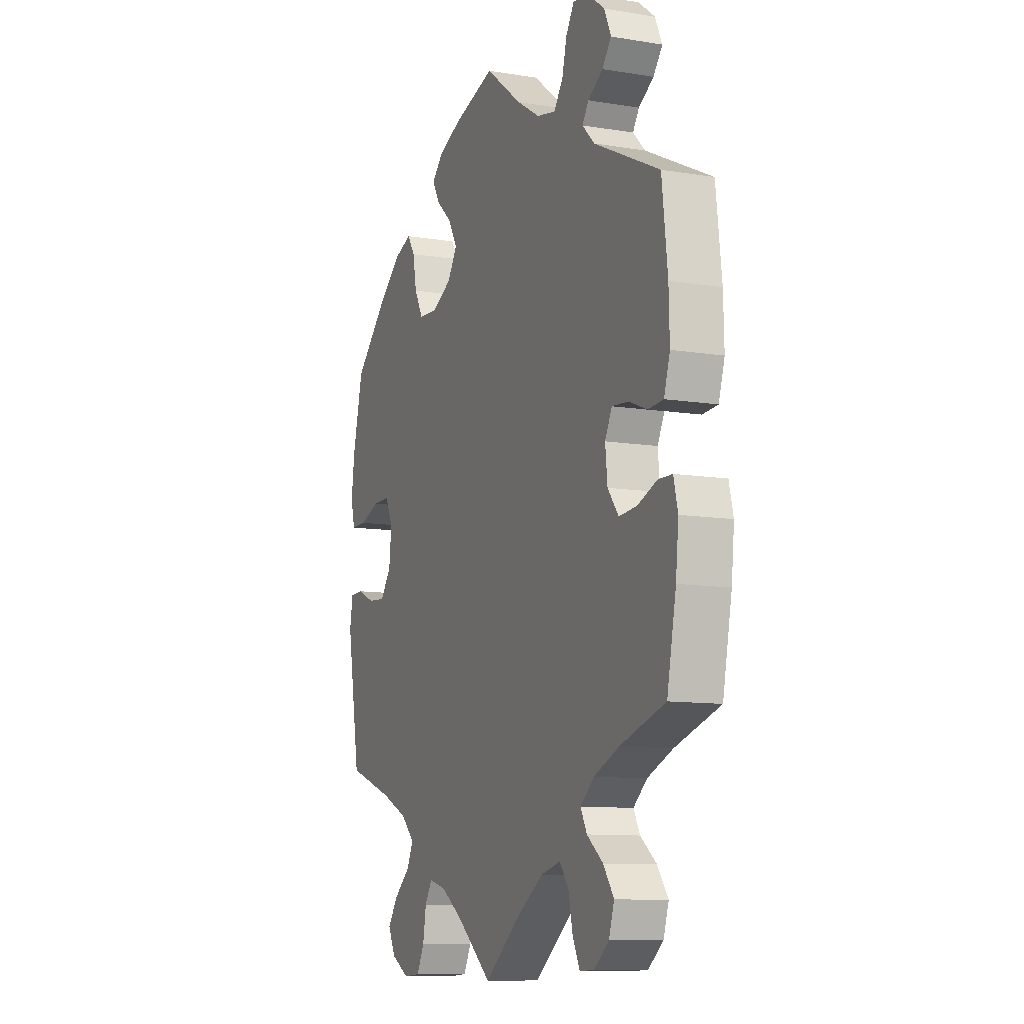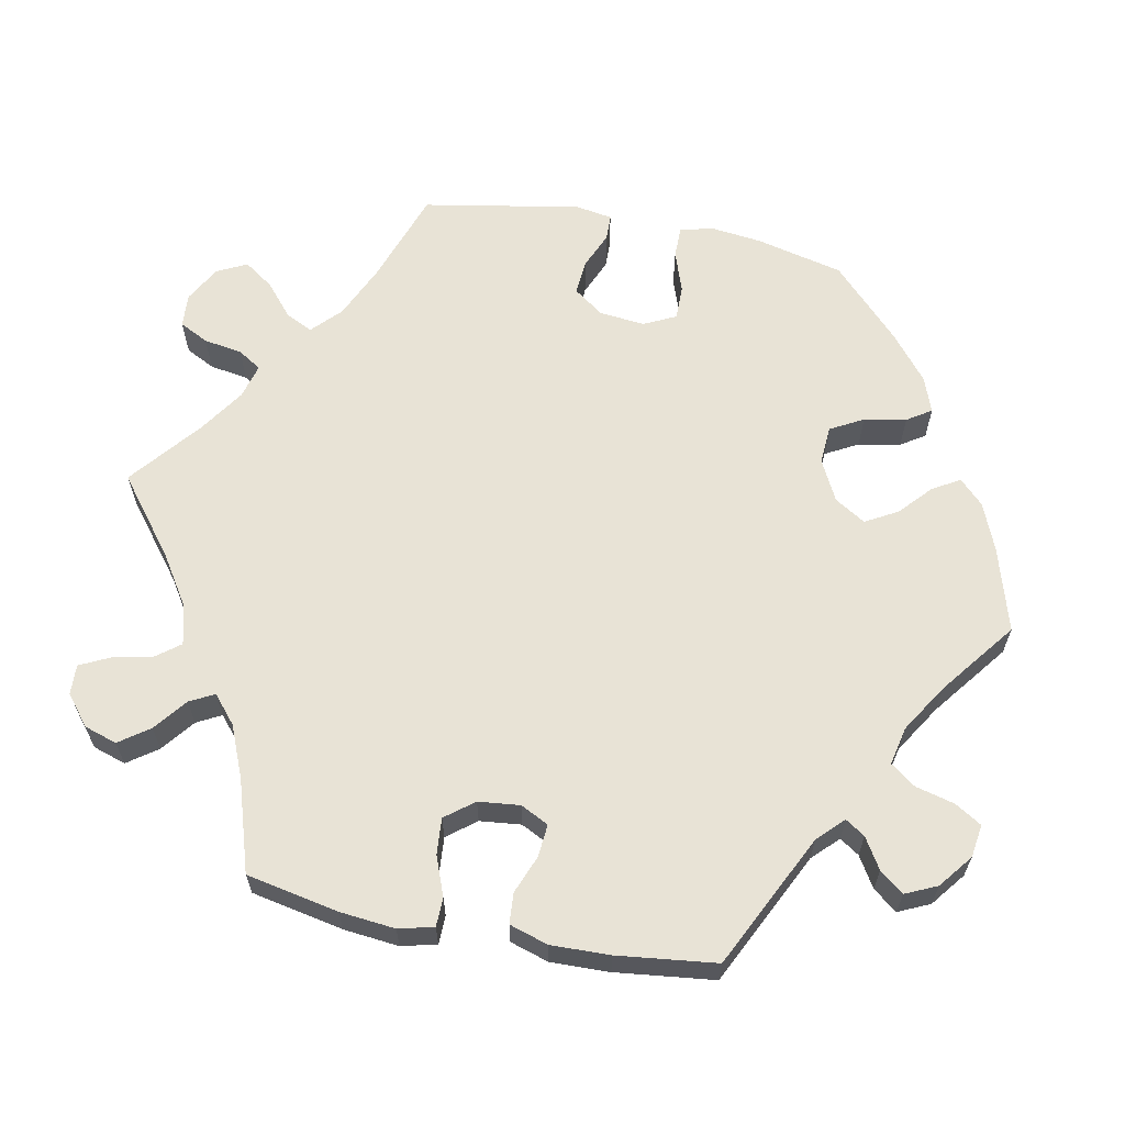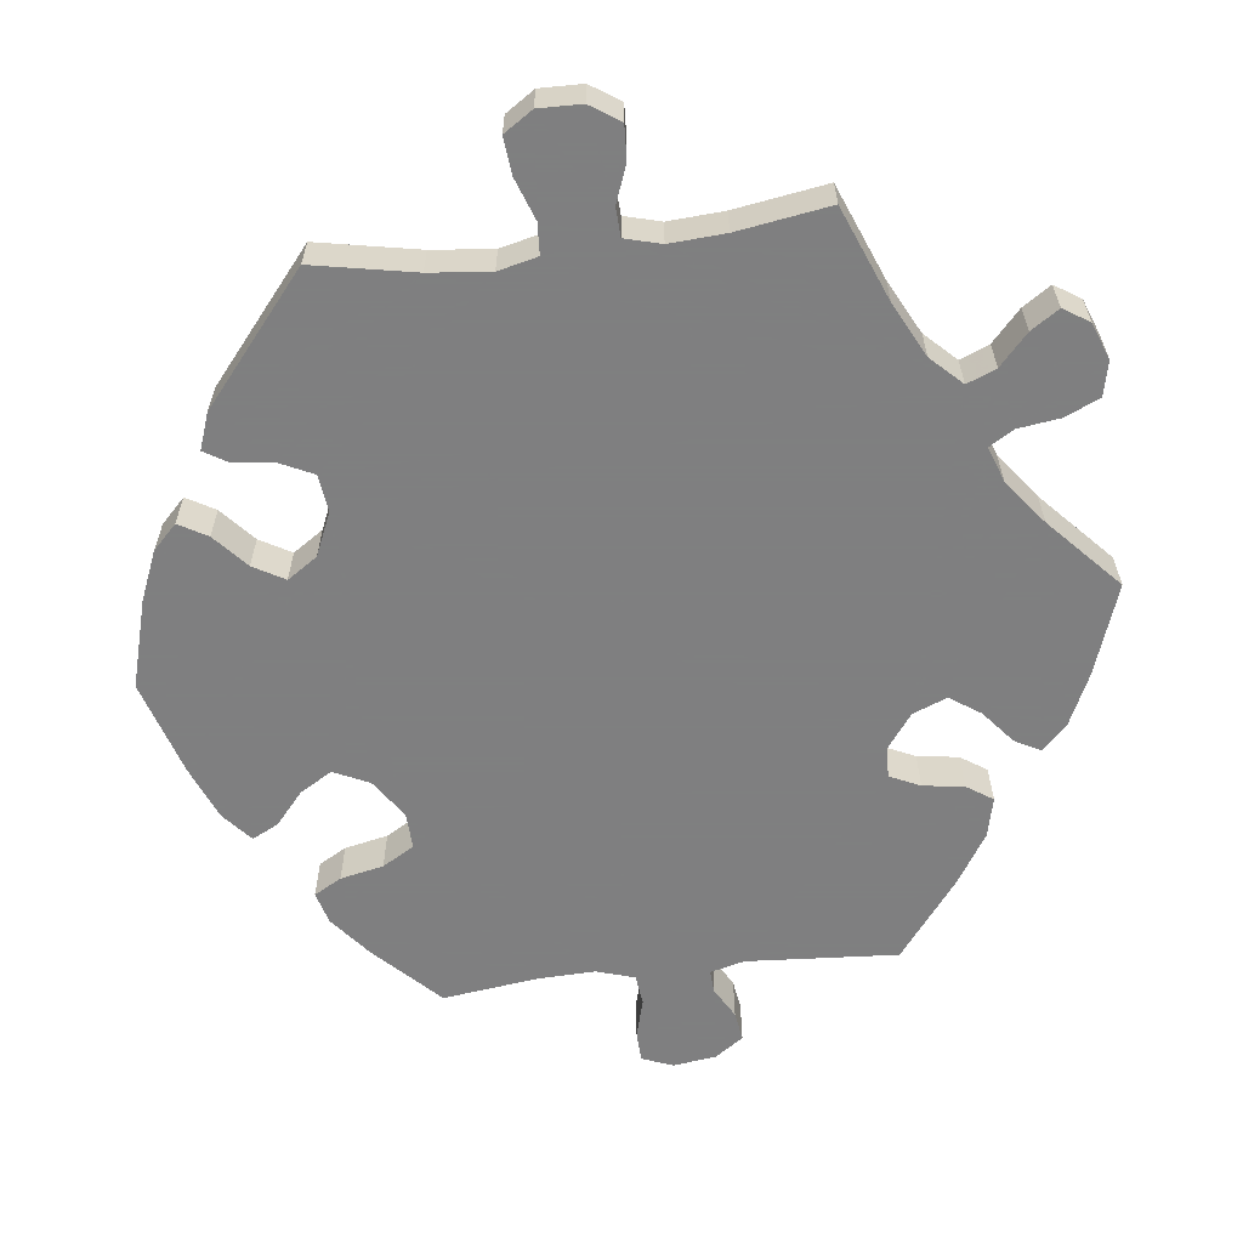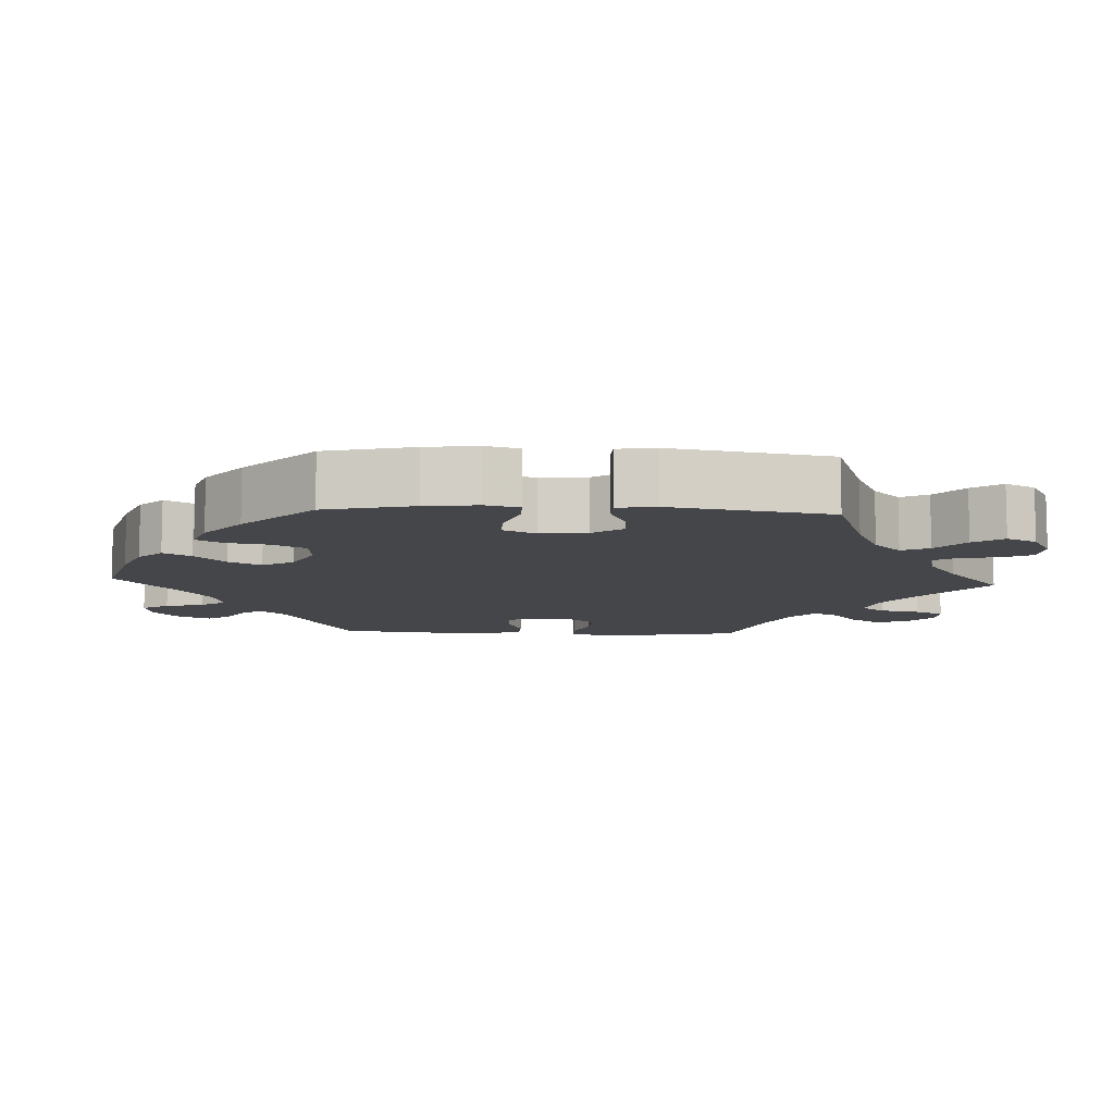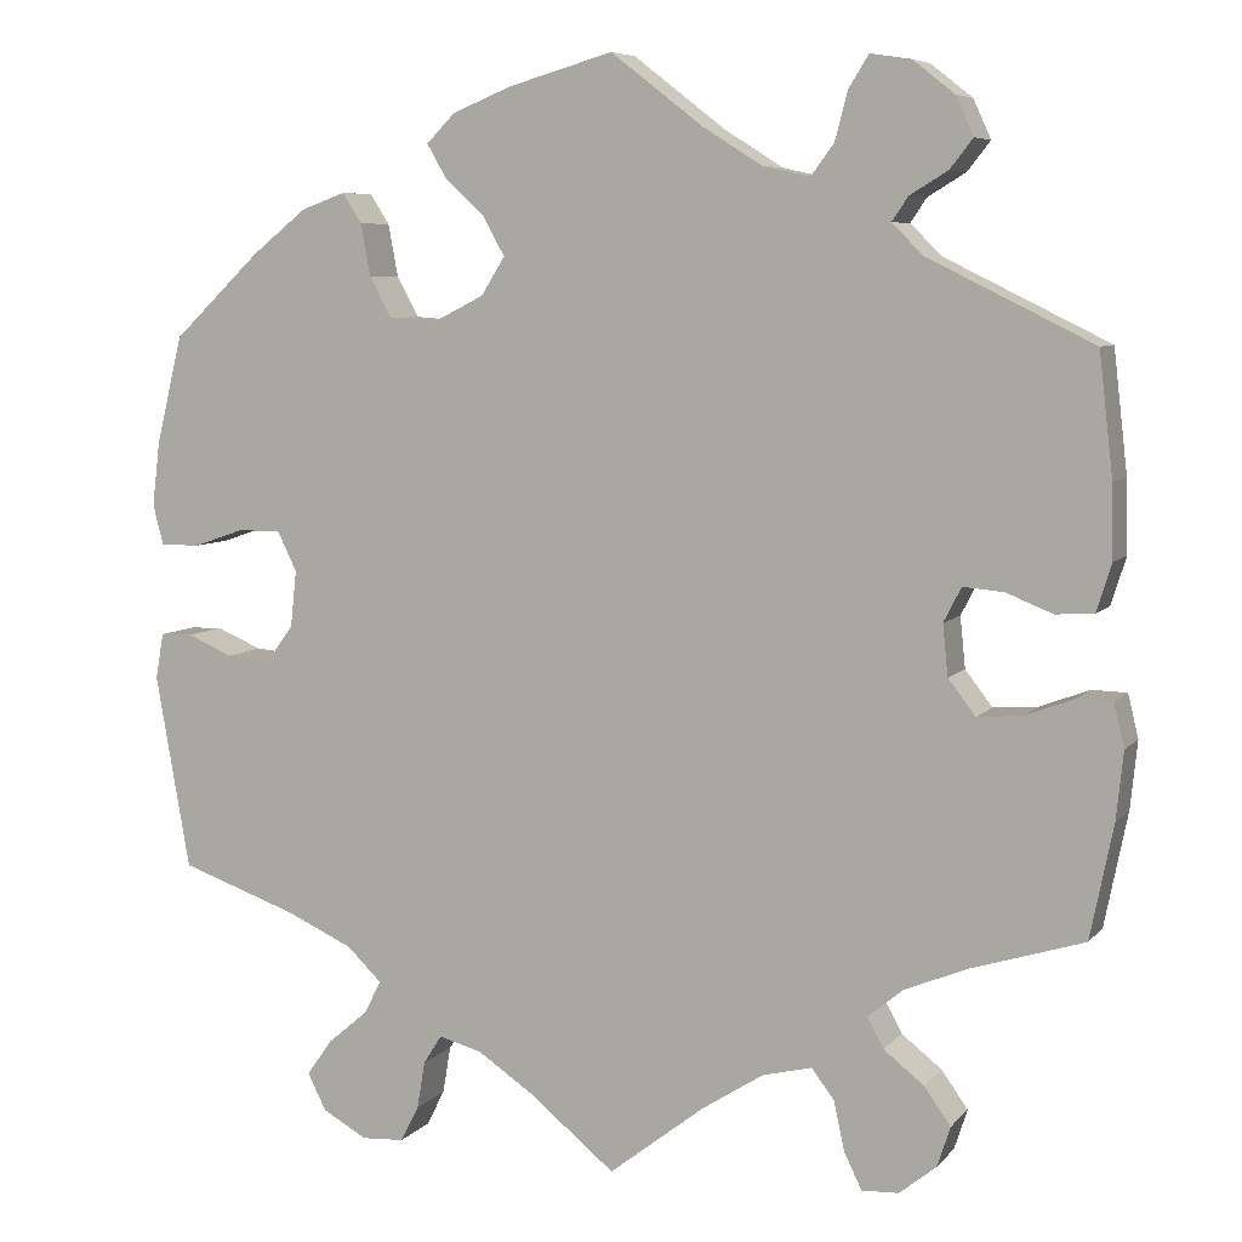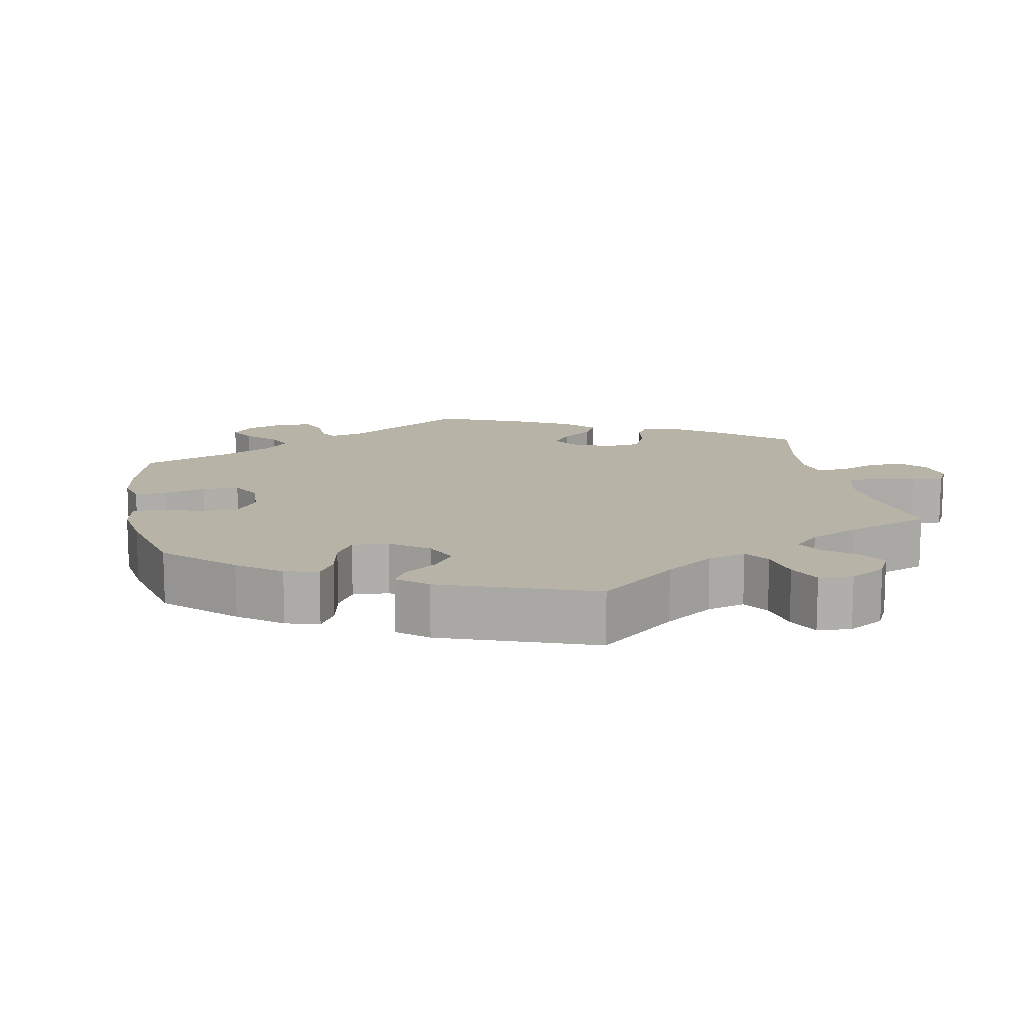
<metadata>
{"format":"obj","ext":"obj","renderer":"f3d","projection":"perspective","resolution":1024,"background":"white","views":[{"elev":-10.5,"azim":-112.4,"up":"+Z"},{"elev":62.5,"azim":-79.0,"up":"+Y"},{"elev":-59.9,"azim":156.8,"up":"+Y"},{"elev":-9.4,"azim":87.1,"up":"+Y"},{"elev":6.9,"azim":-158.3,"up":"+Z"},{"elev":12.7,"azim":109.1,"up":"+Y"}]}
</metadata>
<code>
v -0.333 0.07 0.464
v -0.377 0.07 -0.571
v -0.402 0.07 0.523
v 0.537 0.07 -0.31
v 0.353 0.07 -0.505
v -0.179 0.07 -0.49
v 0.576 0.07 0.115
v -0.382 0.07 0.567
v 0.211 0.07 -0.485
v -0.376 0.07 0.49
v -0.293 0.07 -0.607
v 0.404 0.07 -0.356
v 0.437 0.07 0.405
v 0.241 0.07 -0.572
v 0 0.07 -0.62
v 0.291 0.07 0.38
v -0.337 0.07 -0.38
v -0.559 0.07 -0.055
v -0.538 0.07 0.036
v -0.289 0.07 0.611
v 0.262 0.07 -0.613
v -0.571 0.07 -0.104
v -0.442 0.07 0.054
v 0.219 0.07 0.526
v 0.119 0.07 0.586
v -0.537 0.07 -0.31
v 0.576 0.07 -0.089
v 0.307 0.07 -0.466
v -0.315 0.07 0.437
v 0.374 0.07 0.455
v 0.31 0.07 -0.616
v -0.396 0.07 0.058
v -0.298 0.07 -0.413
v -0.392 0.07 -0.525
v 0.567 0.07 -0.037
v 0.461 0.07 0.089
v 0.361 0.07 -0.588
v 0.266 0.07 0.334
v -0.261 0.07 -0.51
v 0.288 0.07 -0.428
v -0.537 0.07 0.31
v -0.35 0.07 0.402
v 0.382 0.07 -0.546
v 0.428 0.07 -0.062
v -0.464 0.07 -0.075
v -0.413 0.07 -0.079
v -0.409 0.07 -0.35
v -0.109 0.07 -0.535
v -0.553 0.07 0.172
v -0.335 0.07 -0.605
v -0.235 0.07 -0.476
v 0.478 0.07 -0.058
v 0.232 0.07 -0.518
v 0.127 0.07 0.402
v -0.266 0.07 0.574
v -0.316 0.07 -0.447
v -0.252 0.07 0.52
v -0.362 0.07 -0.483
v 0.397 0.07 -0.02
v -0.226 0.07 0.485
v 0.302 0.07 0.439
v -0.273 0.07 -0.566
v 0.537 0.07 0.31
v 0.162 0.07 -0.498
v -0.335 0.07 0.604
v -0.382 0.07 -0.039
v 0.519 0.07 0.069
v -0.495 0.07 0.033
v -0.519 0.07 -0.054
v 0.564 0.07 0.069
v 0.186 0.07 0.559
v 0.567 0.07 0.188
v -0.172 0.07 0.497
v 0.324 0.07 0.473
v 0.212 0.07 0.33
v 0.152 0.07 0.447
v 0 0.07 0.62
v 0.197 0.07 0.488
v 0.39 0.07 0.044
v 0.099 0.07 -0.54
v -0.105 0.07 0.539
v -0.376 0.07 0.019
v 0.328 0.07 -0.39
v -0.563 0.07 -0.181
v 0.154 0.07 0.359
v 0.53 0.07 -0.036
v -0.555 0.07 0.09
v 0.412 0.07 0.089
v -0.333 -0 0.464
v -0.377 -0 -0.571
v -0.402 -0 0.523
v 0.537 -0 -0.31
v 0.353 -0 -0.505
v -0.179 -0 -0.49
v 0.576 -0 0.115
v -0.382 -0 0.567
v 0.211 -0 -0.485
v -0.376 -0 0.49
v -0.293 -0 -0.607
v 0.404 -0 -0.356
v 0.437 -0 0.405
v 0.241 -0 -0.572
v 0 -0 -0.62
v 0.291 -0 0.38
v -0.337 -0 -0.38
v -0.559 -0 -0.055
v -0.538 -0 0.036
v -0.289 -0 0.611
v 0.262 -0 -0.613
v -0.571 -0 -0.104
v -0.442 -0 0.054
v 0.219 -0 0.526
v 0.119 -0 0.586
v -0.537 -0 -0.31
v 0.576 -0 -0.089
v 0.307 -0 -0.466
v -0.315 -0 0.437
v 0.374 -0 0.455
v 0.31 -0 -0.616
v -0.396 -0 0.058
v -0.298 -0 -0.413
v -0.392 -0 -0.525
v 0.567 -0 -0.037
v 0.461 -0 0.089
v 0.361 -0 -0.588
v 0.266 -0 0.334
v -0.261 -0 -0.51
v 0.288 -0 -0.428
v -0.537 -0 0.31
v -0.35 -0 0.402
v 0.382 -0 -0.546
v 0.428 -0 -0.062
v -0.464 -0 -0.075
v -0.413 -0 -0.079
v -0.409 -0 -0.35
v -0.109 -0 -0.535
v -0.553 -0 0.172
v -0.335 -0 -0.605
v -0.235 -0 -0.476
v 0.478 -0 -0.058
v 0.232 -0 -0.518
v 0.127 -0 0.402
v -0.266 -0 0.574
v -0.316 -0 -0.447
v -0.252 -0 0.52
v -0.362 -0 -0.483
v 0.397 -0 -0.02
v -0.226 -0 0.485
v 0.302 -0 0.439
v -0.273 -0 -0.566
v 0.537 -0 0.31
v 0.162 -0 -0.498
v -0.335 -0 0.604
v -0.382 -0 -0.039
v 0.519 -0 0.069
v -0.495 -0 0.033
v -0.519 -0 -0.054
v 0.564 -0 0.069
v 0.186 -0 0.559
v 0.567 -0 0.188
v -0.172 -0 0.497
v 0.324 -0 0.473
v 0.212 -0 0.33
v 0.152 -0 0.447
v 0 -0 0.62
v 0.197 -0 0.488
v 0.39 -0 0.044
v 0.099 -0 -0.54
v -0.105 -0 0.539
v -0.376 -0 0.019
v 0.328 -0 -0.39
v -0.563 -0 -0.181
v 0.154 -0 0.359
v 0.53 -0 -0.036
v -0.555 -0 0.09
v 0.412 -0 0.089
f 80 15 48
f 64 80 48 6
f 9 64 6 51
f 31 21 14 53
f 31 53 9
f 37 31 9
f 28 5 43 37
f 40 28 37 9
f 83 40 9 51
f 35 27 4 12
f 52 86 35 12
f 44 52 12 83
f 59 44 83 51
f 7 70 67 36
f 7 36 88
f 72 7 88
f 63 72 88
f 13 63 88
f 30 13 88 79
f 16 61 74 30
f 38 16 30 79
f 71 24 78 76
f 71 76 54
f 81 77 25 71
f 73 81 71 54
f 60 73 54 85
f 65 20 55 57
f 65 57 60
f 8 65 60
f 1 10 3 8
f 29 1 8 60
f 42 29 60 85
f 23 68 19 87
f 32 23 87 49
f 22 18 69 45
f 22 45 46
f 47 26 84 22
f 17 47 22 46
f 33 17 46 66
f 2 34 58 56
f 2 56 33
f 50 2 33
f 39 62 11 50
f 39 50 33
f 51 39 33 66
f 75 38 79 59
f 32 49 41 42
f 82 32 42 85
f 82 85 75 59
f 51 66 82 59
f 136 103 168
f 94 136 168 152
f 139 94 152 97
f 141 102 109 119
f 97 141 119
f 97 119 125
f 125 131 93 116
f 97 125 116 128
f 139 97 128 171
f 100 92 115 123
f 100 123 174 140
f 171 100 140 132
f 139 171 132 147
f 124 155 158 95
f 176 124 95
f 176 95 160
f 176 160 151
f 176 151 101
f 167 176 101 118
f 118 162 149 104
f 167 118 104 126
f 164 166 112 159
f 142 164 159
f 159 113 165 169
f 142 159 169 161
f 173 142 161 148
f 145 143 108 153
f 148 145 153
f 148 153 96
f 96 91 98 89
f 148 96 89 117
f 173 148 117 130
f 175 107 156 111
f 137 175 111 120
f 133 157 106 110
f 134 133 110
f 110 172 114 135
f 134 110 135 105
f 154 134 105 121
f 144 146 122 90
f 121 144 90
f 121 90 138
f 138 99 150 127
f 121 138 127
f 154 121 127 139
f 147 167 126 163
f 130 129 137 120
f 173 130 120 170
f 147 163 173 170
f 147 170 154 139
f 48 136 94 6
f 6 94 139 51
f 51 139 127 39
f 39 127 150 62
f 62 150 99 11
f 11 99 138 50
f 50 138 90 2
f 2 90 122 34
f 34 122 146 58
f 58 146 144 56
f 56 144 121 33
f 33 121 105 17
f 17 105 135 47
f 47 135 114 26
f 26 114 172 84
f 84 172 110 22
f 22 110 106 18
f 18 106 157 69
f 69 157 133 45
f 45 133 134 46
f 46 134 154 66
f 66 154 170 82
f 82 170 120 32
f 32 120 111 23
f 23 111 156 68
f 68 156 107 19
f 19 107 175 87
f 87 175 137 49
f 49 137 129 41
f 41 129 130 42
f 42 130 117 29
f 29 117 89 1
f 1 89 98 10
f 10 98 91 3
f 3 91 96 8
f 8 96 153 65
f 65 153 108 20
f 20 108 143 55
f 55 143 145 57
f 57 145 148 60
f 60 148 161 73
f 73 161 169 81
f 81 169 165 77
f 77 165 113 25
f 25 113 159 71
f 71 159 112 24
f 24 112 166 78
f 78 166 164 76
f 76 164 142 54
f 54 142 173 85
f 85 173 163 75
f 75 163 126 38
f 38 126 104 16
f 16 104 149 61
f 61 149 162 74
f 74 162 118 30
f 30 118 101 13
f 13 101 151 63
f 63 151 160 72
f 72 160 95 7
f 7 95 158 70
f 70 158 155 67
f 67 155 124 36
f 36 124 176 88
f 88 176 167 79
f 79 167 147 59
f 59 147 132 44
f 44 132 140 52
f 52 140 174 86
f 86 174 123 35
f 35 123 115 27
f 27 115 92 4
f 4 92 100 12
f 12 100 171 83
f 83 171 128 40
f 40 128 116 28
f 28 116 93 5
f 5 93 131 43
f 43 131 125 37
f 37 125 119 31
f 31 119 109 21
f 21 109 102 14
f 14 102 141 53
f 53 141 97 9
f 9 97 152 64
f 64 152 168 80
f 80 168 103 15
f 15 103 136 48

</code>
